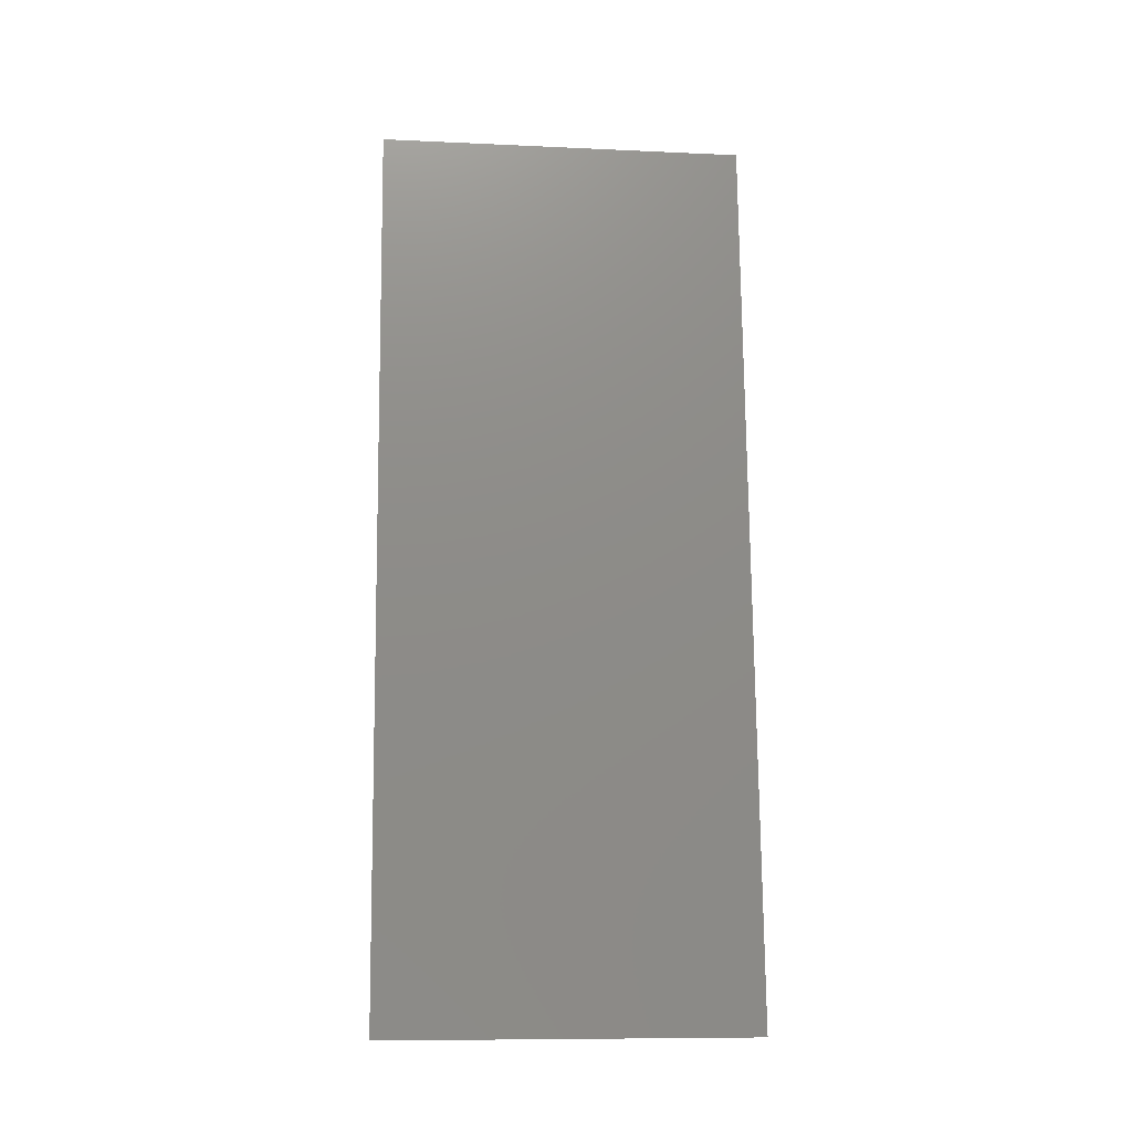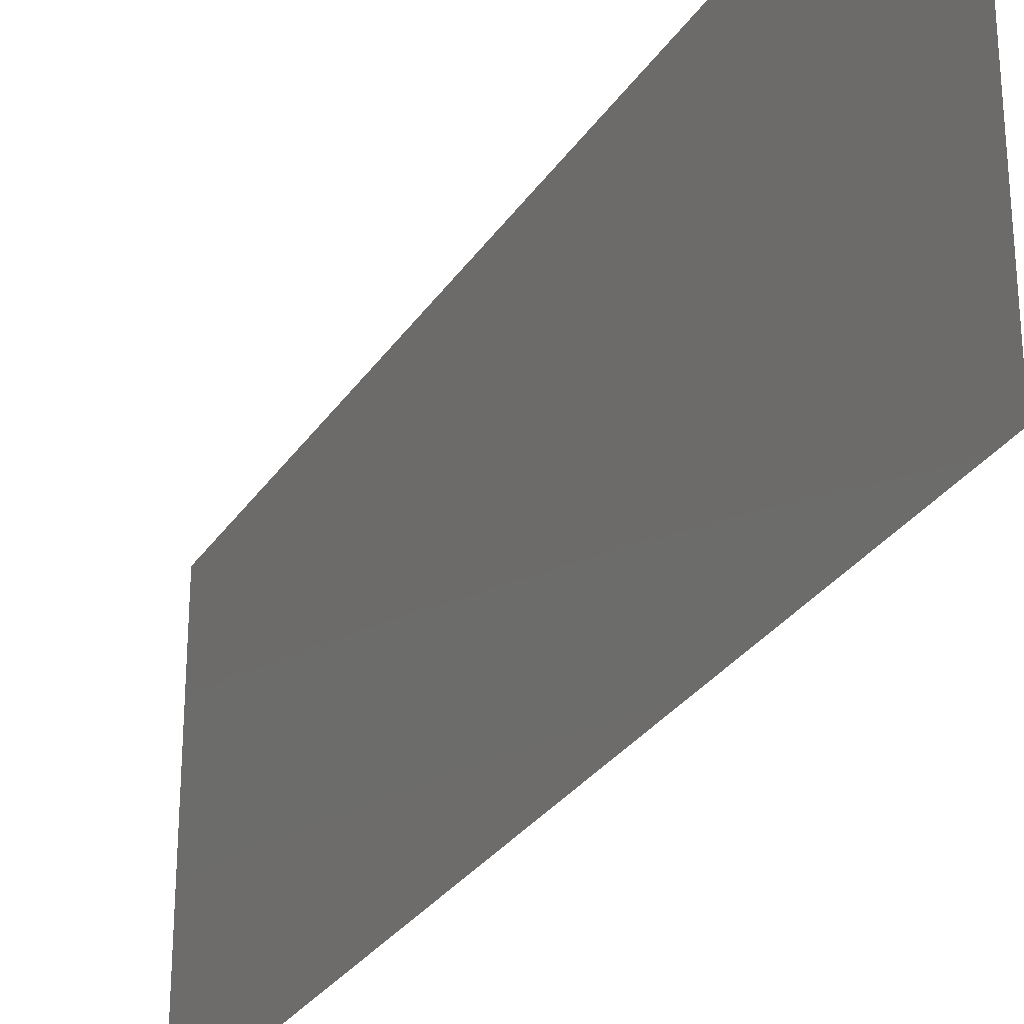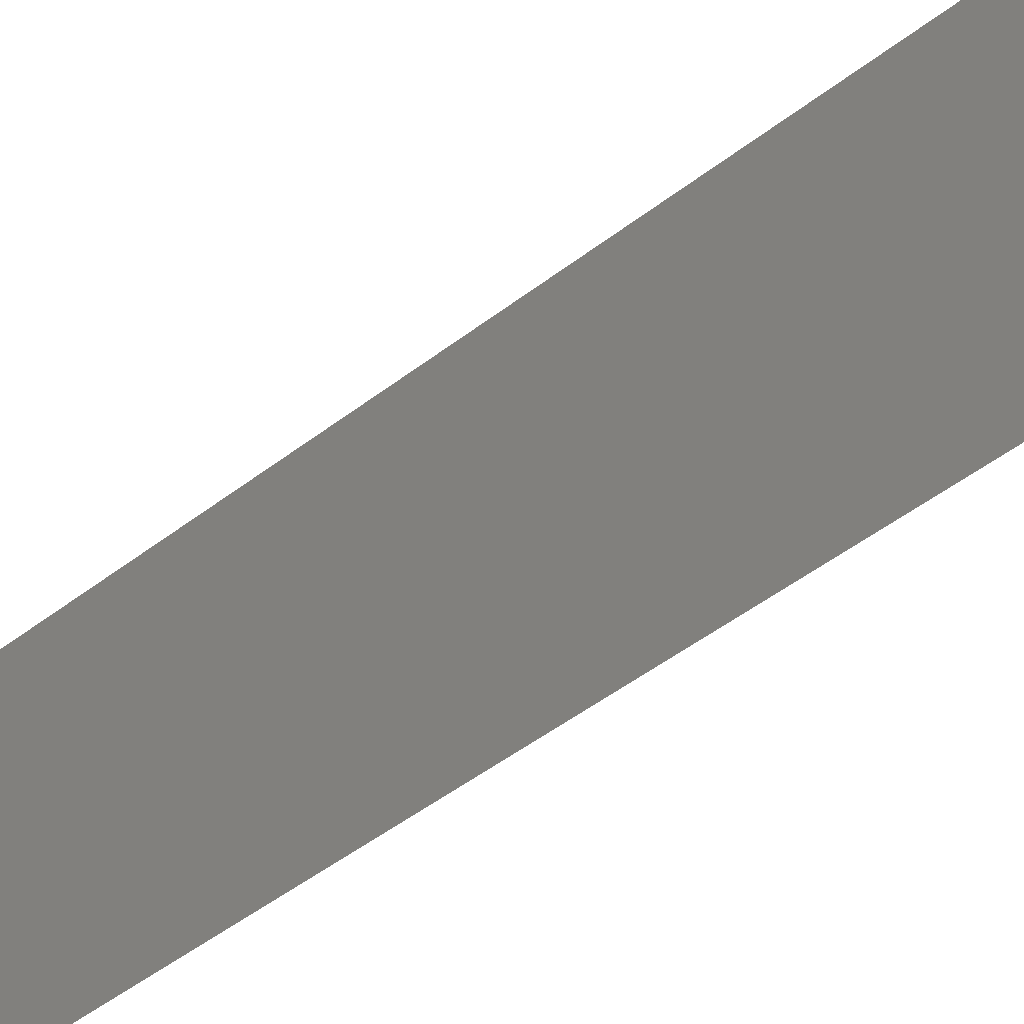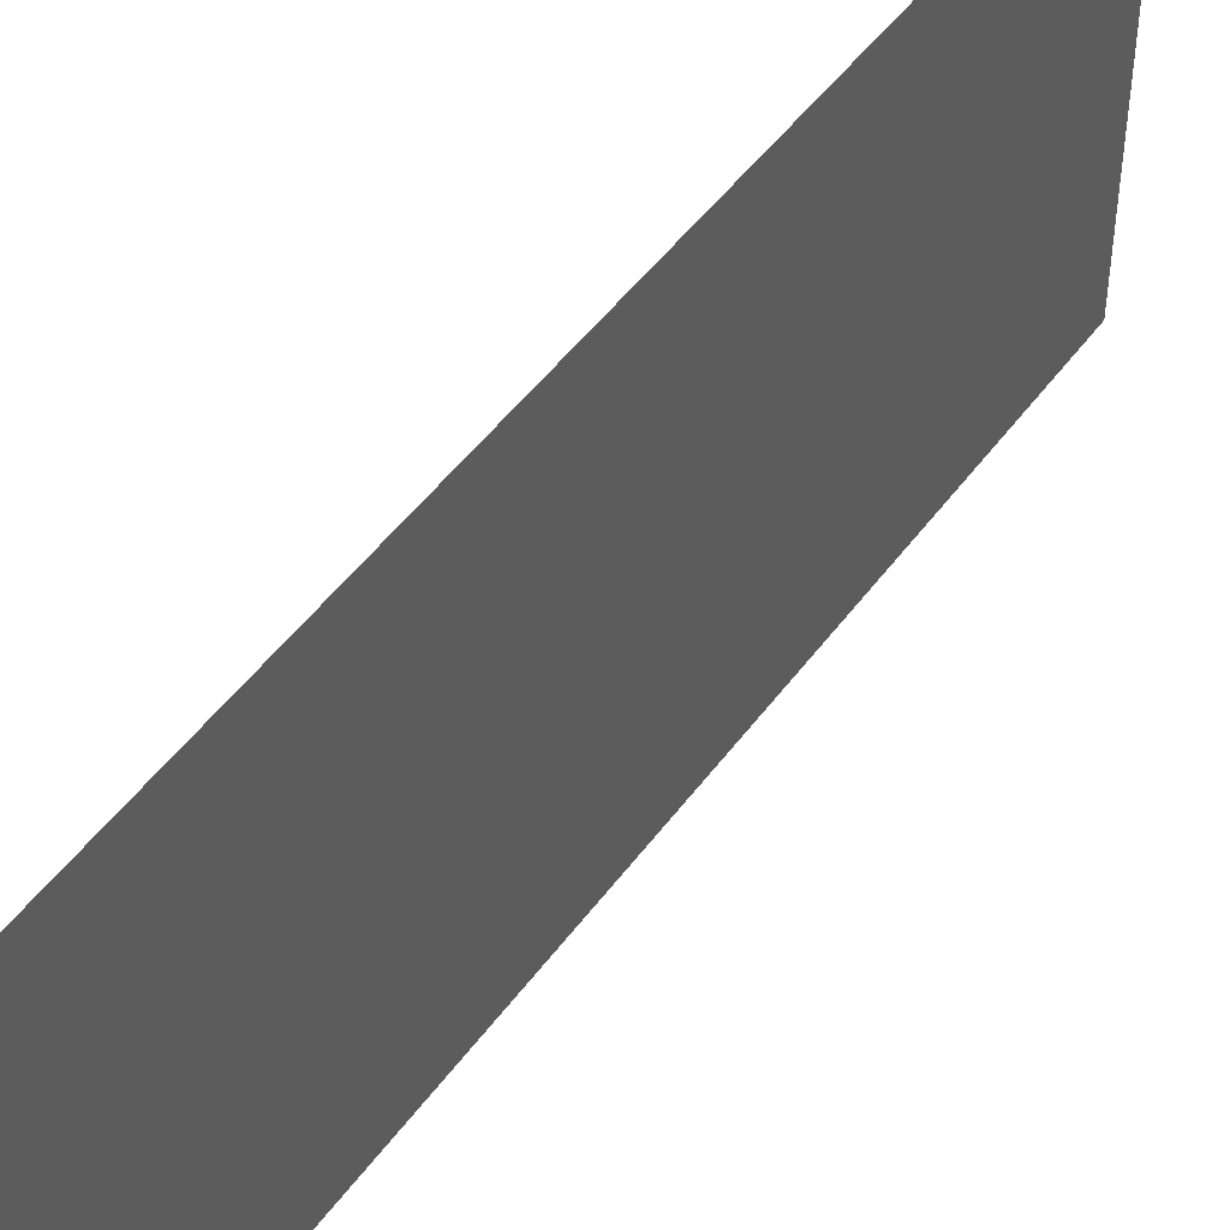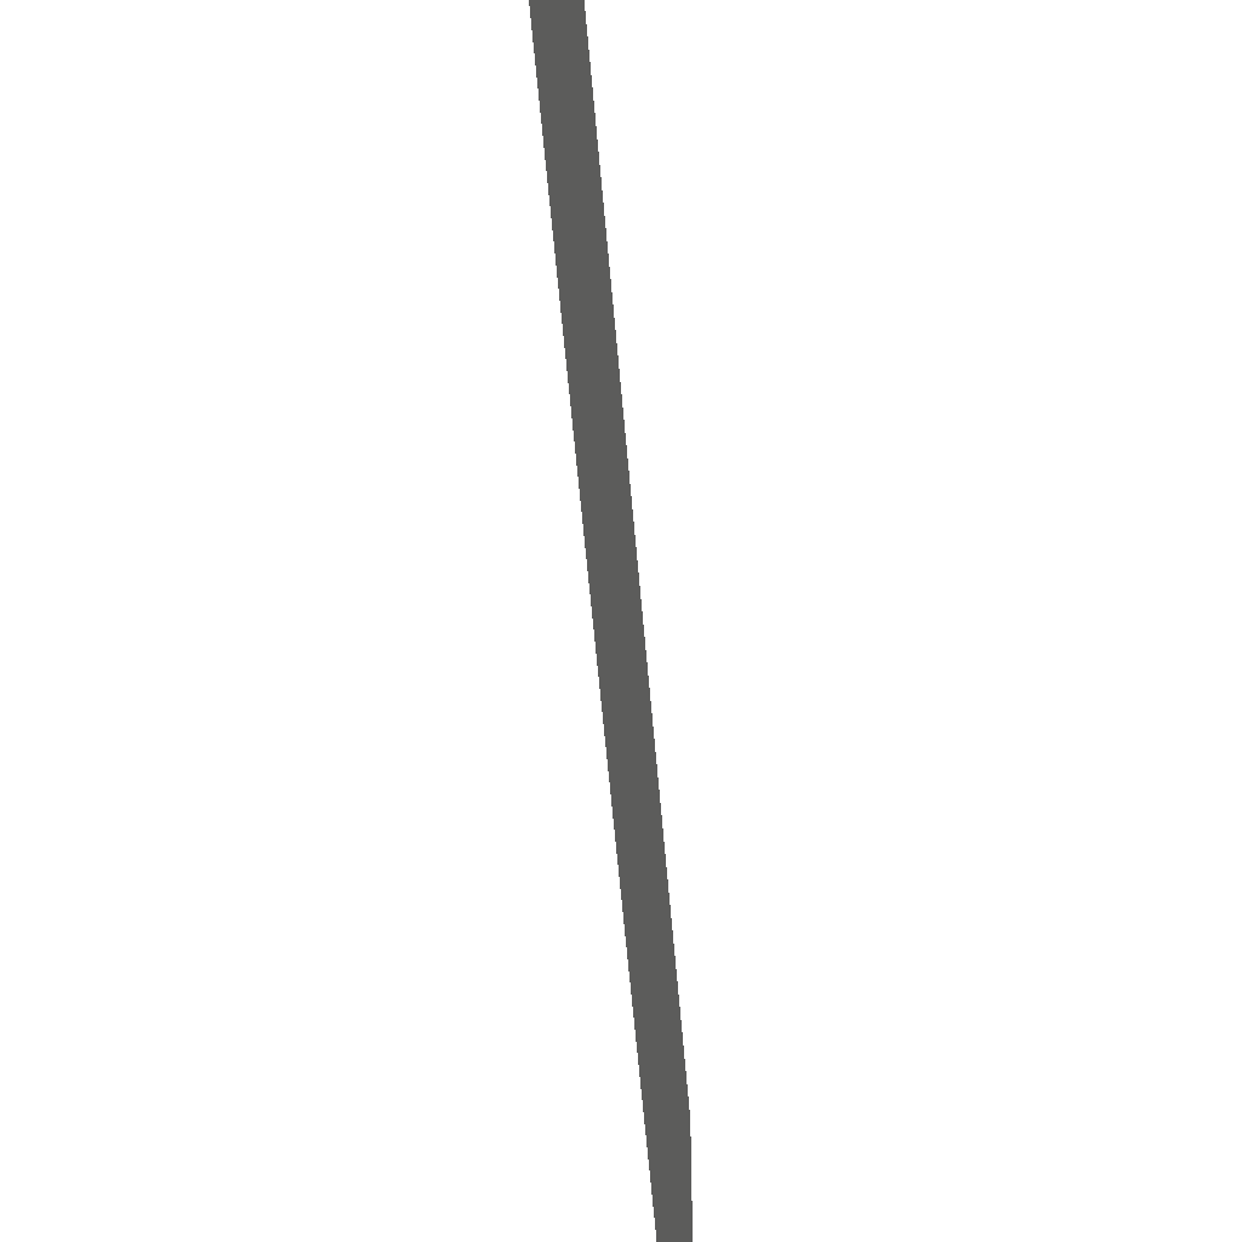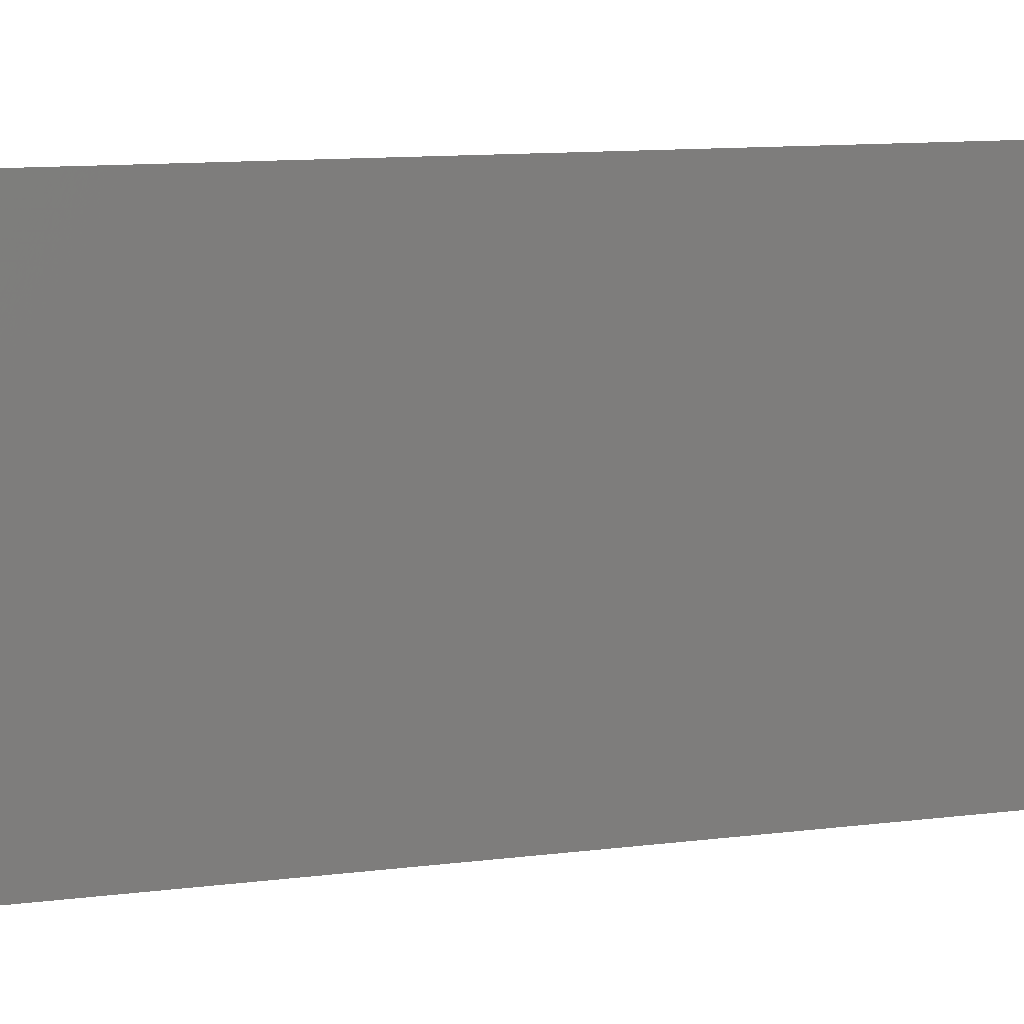
<metadata>
{"format":"stl","ext":"stl","renderer":"f3d","projection":"perspective","resolution":1024,"background":"white","views":[{"elev":-9.8,"azim":-96.7,"up":"+Y"},{"elev":-29.2,"azim":148.0,"up":"+Z"},{"elev":-51.1,"azim":124.7,"up":"+Z"},{"elev":48.0,"azim":-150.7,"up":"+Z"},{"elev":-54.5,"azim":-0.4,"up":"+Z"},{"elev":10.2,"azim":66.0,"up":"+Z"}]}
</metadata>
<code>
# stl→obj: 21 verts, 26 faces
v 0.01054 0.02915 0
v 0.01012 0.02429 0.01053
v 0.009696 0.01943 0
v 0.01054 0.02915 0.02
v 0.01097 0.03401 0.008447
v 0.01139 0.03887 0.02
v 0.008848 0.009717 0.02
v 0.009272 0.01458 0.008864
v 0.009696 0.01943 0.02
v 0.01168 0.04216 0.01266
v 0.008559 0.006406 0.01276
v 0.008848 0.009717 0
v 0.01139 0.03887 0
v 0.01224 0.04858 0.02
v 0.01224 0.04858 0.01
v 0.008 0 0.02
v 0.008 0 0.01
v 0.008509 0.005834 0.005991
v 0.01174 0.04287 0.005828
v 0.008 0 0
v 0.01224 0.04858 0
f 1 2 3
f 4 5 6
f 7 8 9
f 2 8 3
f 5 10 6
f 1 5 2
f 2 5 4
f 9 8 2
f 7 11 8
f 3 8 12
f 13 5 1
f 9 2 4
f 6 10 14
f 14 10 15
f 16 11 7
f 17 11 16
f 8 18 12
f 13 19 5
f 20 18 17
f 15 19 21
f 12 18 20
f 21 19 13
f 11 18 8
f 5 19 10
f 10 19 15
f 17 18 11

</code>
